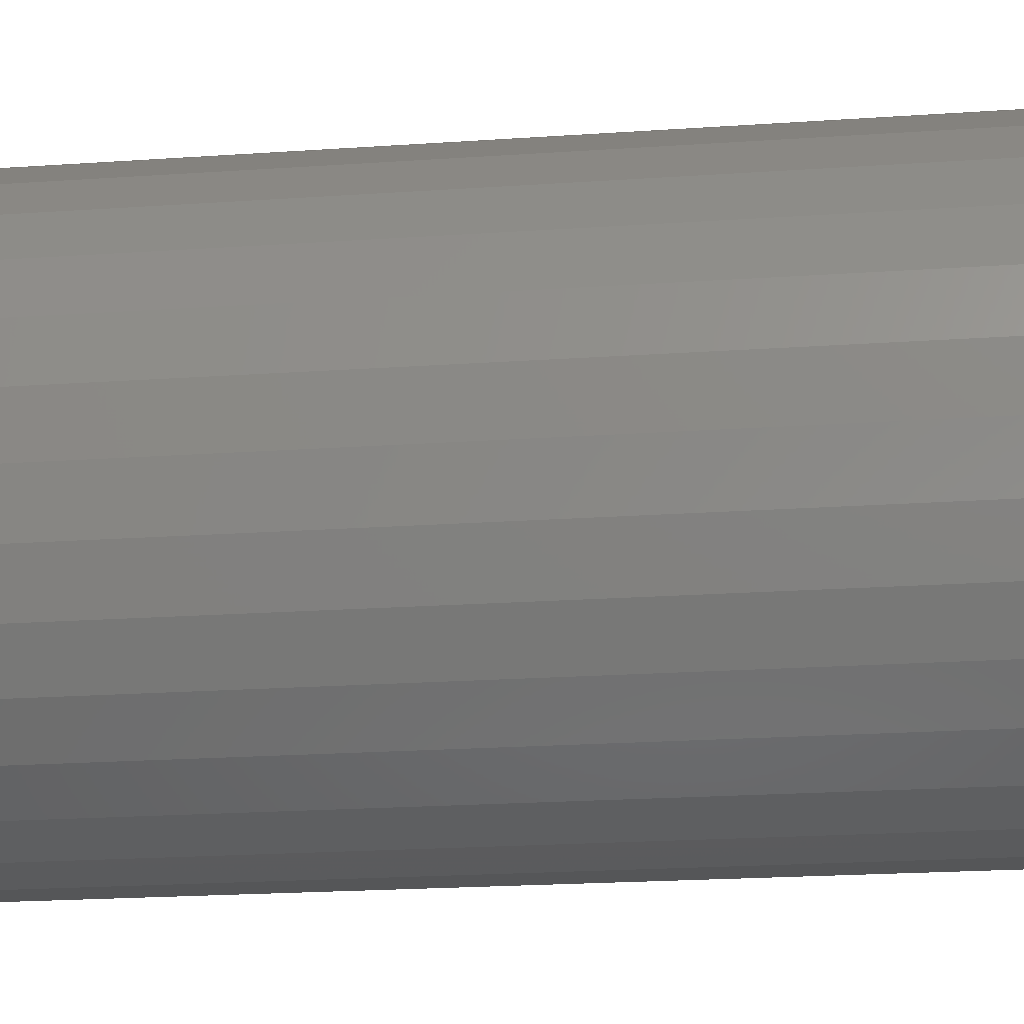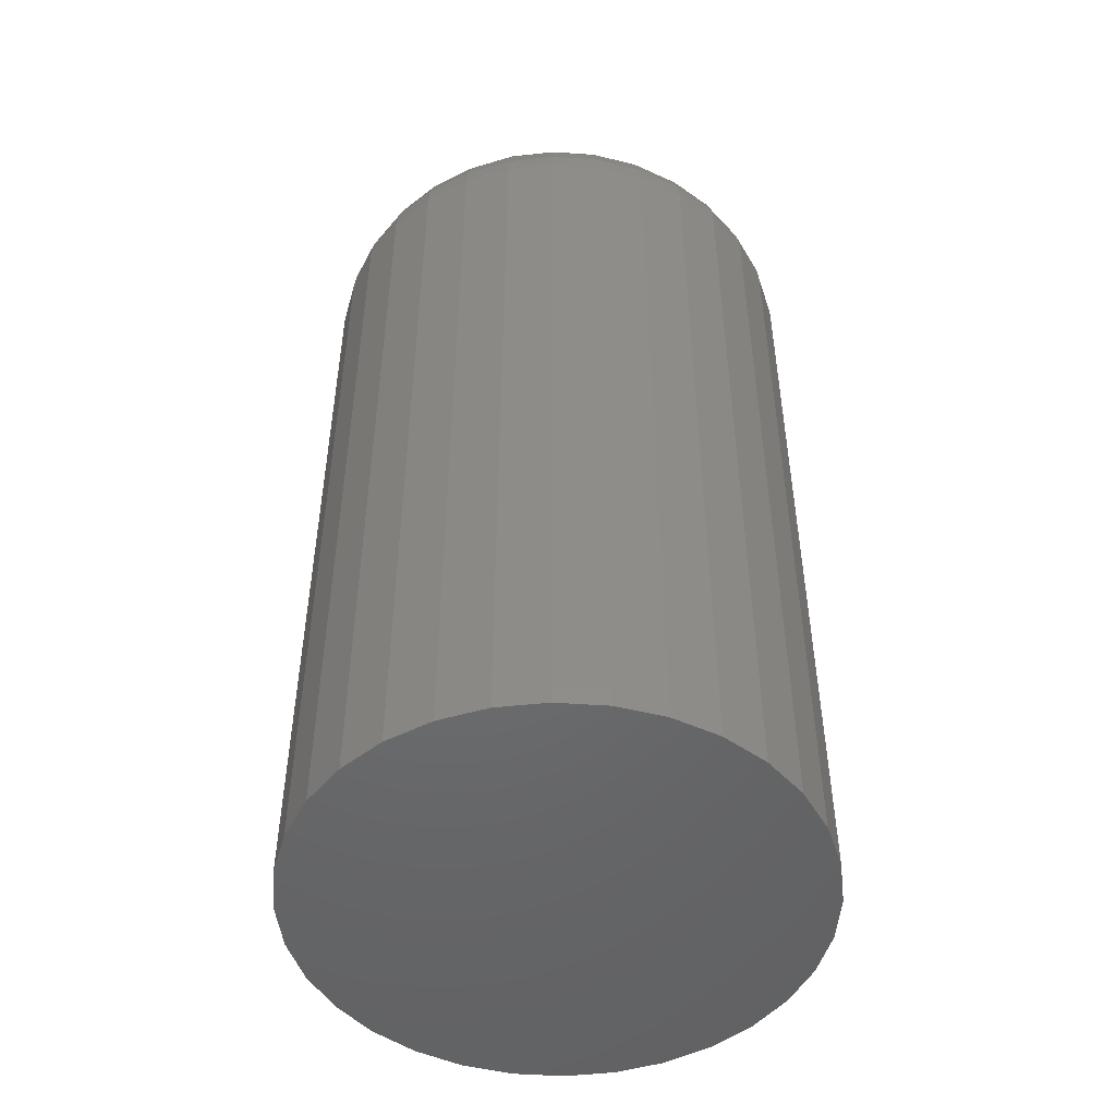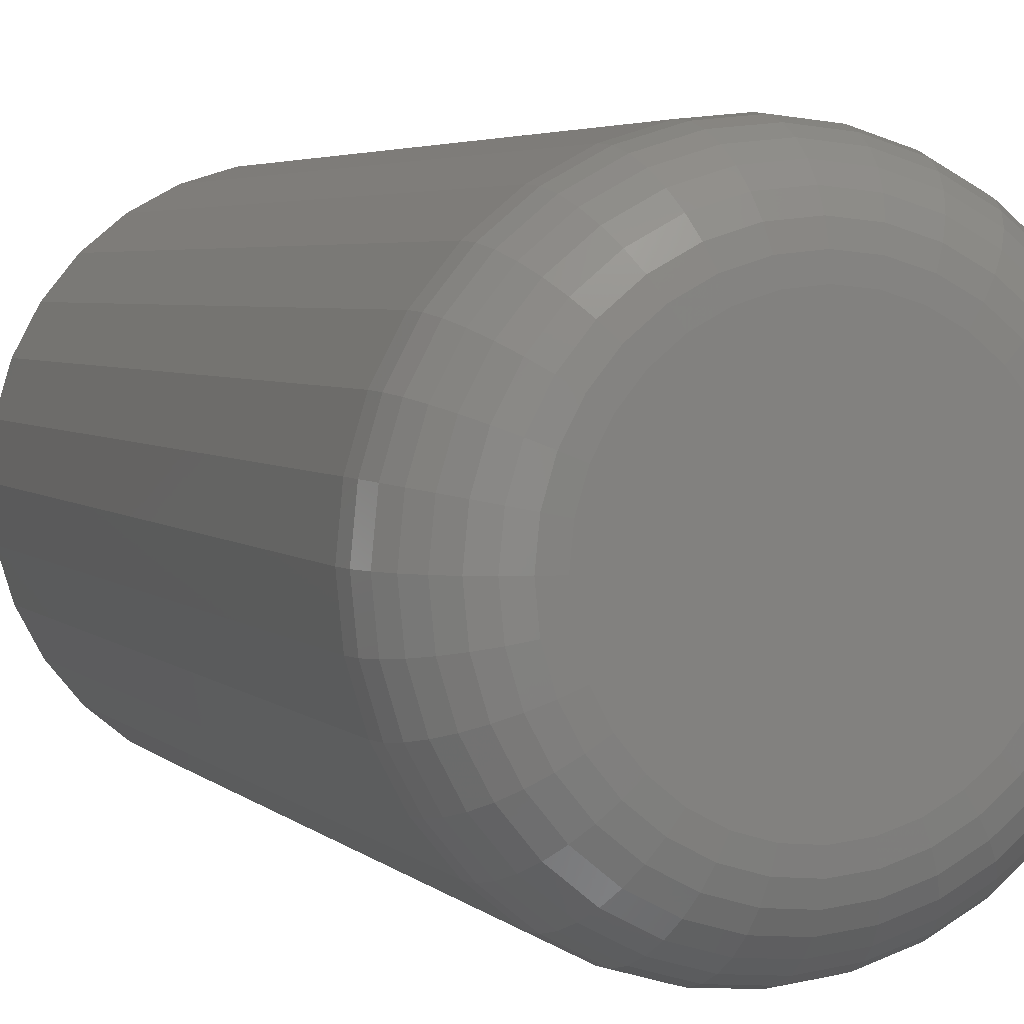
<metadata>
{"format":"stl","ext":"stl","renderer":"f3d","projection":"perspective","resolution":1024,"background":"white","views":[{"elev":-21.1,"azim":97.1,"up":"+Y"},{"elev":-49.1,"azim":125.0,"up":"+Z"},{"elev":3.9,"azim":-21.7,"up":"+Y"}]}
</metadata>
<code>
# stl→obj: 320 verts, 636 faces
v -0.02584 0.1208 0.75
v 0.02222 0.1208 0.75
v -0.001809 0.1232 0.75
v -0.04895 0.1138 0.75
v 0.04533 0.1138 0.75
v -0.07025 0.1024 0.75
v 0.06663 0.1024 0.75
v 0.06663 -0.1024 0.75
v -0.04895 -0.1138 0.75
v 0.04533 -0.1138 0.75
v -0.02584 -0.1208 0.75
v 0.02222 -0.1208 0.75
v -0.001809 -0.1232 0.75
v 0.0853 0.08711 0.75
v -0.08892 0.08711 0.75
v 0.1006 0.06844 0.75
v -0.1042 0.06844 0.75
v 0.112 0.04714 0.75
v -0.1156 0.04714 0.75
v 0.119 0.02403 0.75
v -0.1226 0.02403 0.75
v 0.1214 -4.423e-17 0.75
v -0.125 1.029e-18 0.75
v 0.119 -0.02403 0.75
v -0.1226 -0.02403 0.75
v 0.112 -0.04714 0.75
v -0.1156 -0.04714 0.75
v 0.1006 -0.06844 0.75
v -0.1042 -0.06844 0.75
v 0.0853 -0.08711 0.75
v -0.08892 -0.08711 0.75
v -0.07025 -0.1024 0.75
v 0.1995 0 0
v 0.1995 -4.931e-17 0.6719
v 0.1956 -0.03927 0
v 0.1956 -0.03927 0.6719
v 0.1842 -0.07704 0
v 0.1842 -0.07704 0.6719
v 0.1656 -0.1118 0
v 0.1656 -0.1118 0.6719
v 0.1405 -0.1424 0
v 0.1405 -0.1424 0.6719
v 0.11 -0.1674 0
v 0.11 -0.1674 0.6719
v 0.07523 -0.186 0
v 0.07523 -0.186 0.6719
v 0.03747 -0.1974 0
v 0.03747 -0.1974 0.6719
v -0.001809 -0.2013 0
v -0.001809 -0.2013 0.6719
v -0.04108 -0.1974 0
v -0.04108 -0.1974 0.6719
v -0.07885 -0.186 0
v -0.07885 -0.186 0.6719
v -0.1137 -0.1674 0
v -0.1137 -0.1674 0.6719
v -0.1442 -0.1424 0
v -0.1442 -0.1424 0.6719
v -0.1692 -0.1118 0
v -0.1692 -0.1118 0.6719
v -0.1878 -0.07704 0
v -0.1878 -0.07704 0.6719
v -0.1993 -0.03927 0
v -0.1993 -0.03927 0.6719
v -0.2031 2.465e-17 0
v -0.2031 2.465e-17 0.6719
v -0.1993 0.03927 0
v -0.1993 0.03927 0.6719
v -0.1878 0.07704 0
v -0.1878 0.07704 0.6719
v -0.1692 0.1118 0
v -0.1692 0.1118 0.6719
v -0.1442 0.1424 0
v -0.1442 0.1424 0.6719
v -0.1137 0.1674 0
v -0.1137 0.1674 0.6719
v -0.07885 0.186 0
v -0.07885 0.186 0.6719
v -0.04108 0.1974 0
v -0.04108 0.1974 0.6719
v -0.001809 0.2013 0
v -0.001809 0.2013 0.6719
v 0.03747 0.1974 0
v 0.03747 0.1974 0.6719
v 0.07523 0.186 0
v 0.07523 0.186 0.6719
v 0.11 0.1674 0
v 0.11 0.1674 0.6719
v 0.1405 0.1424 0
v 0.1405 0.1424 0.6719
v 0.1656 0.1118 0
v 0.1656 0.1118 0.6719
v 0.1842 0.07704 0
v 0.1842 0.07704 0.6719
v 0.1956 0.03927 0
v 0.1956 0.03927 0.6719
v -0.1402 0 0.7485
v -0.1376 0.02701 0.7485
v -0.1549 0 0.7441
v -0.152 0.02987 0.7441
v -0.1684 2.776e-17 0.7368
v -0.1652 0.0325 0.7368
v -0.1802 2.776e-17 0.7271
v -0.1768 0.03481 0.7271
v -0.19 1.388e-17 0.7153
v -0.1863 0.03671 0.7153
v -0.1972 1.388e-17 0.7018
v -0.1934 0.03811 0.7018
v -0.2016 4.163e-17 0.6871
v -0.1978 0.03898 0.6871
v 0.134 0.02701 0.7485
v 0.1366 -9.714e-17 0.7485
v 0.1483 0.02987 0.7441
v 0.1513 -1.11e-16 0.7441
v 0.1616 0.0325 0.7368
v 0.1648 -9.714e-17 0.7368
v 0.1732 0.03481 0.7271
v 0.1766 -1.11e-16 0.7271
v 0.1827 0.03671 0.7153
v 0.1863 -1.11e-16 0.7153
v 0.1898 0.03811 0.7018
v 0.1936 -1.11e-16 0.7018
v 0.1942 0.03898 0.6871
v 0.198 -1.11e-16 0.6871
v 0.1261 0.05298 0.7485
v 0.1396 0.05858 0.7441
v 0.1521 0.06375 0.7368
v 0.163 0.06828 0.7271
v 0.172 0.072 0.7153
v 0.1787 0.07476 0.7018
v 0.1828 0.07647 0.6871
v 0.1133 0.07691 0.7485
v 0.1255 0.08505 0.7441
v 0.1367 0.09256 0.7368
v 0.1466 0.09913 0.7271
v 0.1546 0.1045 0.7153
v 0.1606 0.1085 0.7018
v 0.1643 0.111 0.6871
v 0.09608 0.09789 0.7485
v 0.1064 0.1082 0.7441
v 0.116 0.1178 0.7368
v 0.1244 0.1262 0.7271
v 0.1312 0.133 0.7153
v 0.1363 0.1381 0.7018
v 0.1395 0.1413 0.6871
v 0.0751 0.1151 0.7485
v 0.08324 0.1273 0.7441
v 0.09075 0.1385 0.7368
v 0.09732 0.1484 0.7271
v 0.1027 0.1564 0.7153
v 0.1067 0.1624 0.7018
v 0.1092 0.1661 0.6871
v 0.05117 0.1279 0.7485
v 0.05677 0.1414 0.7441
v 0.06194 0.1539 0.7368
v 0.06647 0.1649 0.7271
v 0.07019 0.1738 0.7153
v 0.07296 0.1805 0.7018
v 0.07466 0.1846 0.6871
v 0.0252 0.1358 0.7485
v 0.02806 0.1501 0.7441
v 0.03069 0.1634 0.7368
v 0.033 0.175 0.7271
v 0.0349 0.1845 0.7153
v 0.03631 0.1916 0.7018
v 0.03717 0.196 0.6871
v -0.001809 0.1384 0.7485
v -0.001809 0.1531 0.7441
v -0.001809 0.1666 0.7368
v -0.001809 0.1784 0.7271
v -0.001809 0.1881 0.7153
v -0.001809 0.1954 0.7018
v -0.001809 0.1998 0.6871
v -0.02882 0.1358 0.7485
v -0.03168 0.1501 0.7441
v -0.03431 0.1634 0.7368
v -0.03662 0.175 0.7271
v -0.03852 0.1845 0.7153
v -0.03992 0.1916 0.7018
v -0.04079 0.196 0.6871
v -0.05478 0.1279 0.7485
v -0.06039 0.1414 0.7441
v -0.06556 0.1539 0.7368
v -0.07009 0.1649 0.7271
v -0.07381 0.1738 0.7153
v -0.07657 0.1805 0.7018
v -0.07827 0.1846 0.6871
v -0.07872 0.1151 0.7485
v -0.08686 0.1273 0.7441
v -0.09436 0.1385 0.7368
v -0.1009 0.1484 0.7271
v -0.1063 0.1564 0.7153
v -0.1104 0.1624 0.7018
v -0.1128 0.1661 0.6871
v -0.0997 0.09789 0.7485
v -0.1101 0.1082 0.7441
v -0.1196 0.1178 0.7368
v -0.128 0.1262 0.7271
v -0.1349 0.133 0.7153
v -0.14 0.1381 0.7018
v -0.1431 0.1413 0.6871
v -0.1169 0.07691 0.7485
v -0.1291 0.08505 0.7441
v -0.1403 0.09256 0.7368
v -0.1502 0.09913 0.7271
v -0.1582 0.1045 0.7153
v -0.1643 0.1085 0.7018
v -0.1679 0.111 0.6871
v -0.1297 0.05298 0.7485
v -0.1432 0.05858 0.7441
v -0.1557 0.06375 0.7368
v -0.1667 0.06828 0.7271
v -0.1756 0.072 0.7153
v -0.1823 0.07476 0.7018
v -0.1864 0.07647 0.6871
v 0.134 -0.02701 0.7485
v 0.1483 -0.02987 0.7441
v 0.1616 -0.0325 0.7368
v 0.1732 -0.03481 0.7271
v 0.1827 -0.03671 0.7153
v 0.1898 -0.03811 0.7018
v 0.1942 -0.03898 0.6871
v -0.1376 -0.02701 0.7485
v -0.152 -0.02987 0.7441
v -0.1652 -0.0325 0.7368
v -0.1768 -0.03481 0.7271
v -0.1863 -0.03671 0.7153
v -0.1934 -0.03811 0.7018
v -0.1978 -0.03898 0.6871
v -0.1297 -0.05298 0.7485
v -0.1432 -0.05858 0.7441
v -0.1557 -0.06375 0.7368
v -0.1667 -0.06828 0.7271
v -0.1756 -0.072 0.7153
v -0.1823 -0.07476 0.7018
v -0.1864 -0.07647 0.6871
v -0.1169 -0.07691 0.7485
v -0.1291 -0.08505 0.7441
v -0.1403 -0.09256 0.7368
v -0.1502 -0.09913 0.7271
v -0.1582 -0.1045 0.7153
v -0.1643 -0.1085 0.7018
v -0.1679 -0.111 0.6871
v -0.0997 -0.09789 0.7485
v -0.1101 -0.1082 0.7441
v -0.1196 -0.1178 0.7368
v -0.128 -0.1262 0.7271
v -0.1349 -0.133 0.7153
v -0.14 -0.1381 0.7018
v -0.1431 -0.1413 0.6871
v -0.07872 -0.1151 0.7485
v -0.08686 -0.1273 0.7441
v -0.09436 -0.1385 0.7368
v -0.1009 -0.1484 0.7271
v -0.1063 -0.1564 0.7153
v -0.1104 -0.1624 0.7018
v -0.1128 -0.1661 0.6871
v -0.05478 -0.1279 0.7485
v -0.06039 -0.1414 0.7441
v -0.06556 -0.1539 0.7368
v -0.07009 -0.1649 0.7271
v -0.07381 -0.1738 0.7153
v -0.07657 -0.1805 0.7018
v -0.07827 -0.1846 0.6871
v -0.02882 -0.1358 0.7485
v -0.03168 -0.1501 0.7441
v -0.03431 -0.1634 0.7368
v -0.03662 -0.175 0.7271
v -0.03852 -0.1845 0.7153
v -0.03992 -0.1916 0.7018
v -0.04079 -0.196 0.6871
v -0.001809 -0.1384 0.7485
v -0.001809 -0.1531 0.7441
v -0.001809 -0.1666 0.7368
v -0.001809 -0.1784 0.7271
v -0.001809 -0.1881 0.7153
v -0.001809 -0.1954 0.7018
v -0.001809 -0.1998 0.6871
v 0.0252 -0.1358 0.7485
v 0.02806 -0.1501 0.7441
v 0.03069 -0.1634 0.7368
v 0.033 -0.175 0.7271
v 0.0349 -0.1845 0.7153
v 0.03631 -0.1916 0.7018
v 0.03717 -0.196 0.6871
v 0.05117 -0.1279 0.7485
v 0.05677 -0.1414 0.7441
v 0.06194 -0.1539 0.7368
v 0.06647 -0.1649 0.7271
v 0.07019 -0.1738 0.7153
v 0.07296 -0.1805 0.7018
v 0.07466 -0.1846 0.6871
v 0.0751 -0.1151 0.7485
v 0.08324 -0.1273 0.7441
v 0.09075 -0.1385 0.7368
v 0.09732 -0.1484 0.7271
v 0.1027 -0.1564 0.7153
v 0.1067 -0.1624 0.7018
v 0.1092 -0.1661 0.6871
v 0.09608 -0.09789 0.7485
v 0.1064 -0.1082 0.7441
v 0.116 -0.1178 0.7368
v 0.1244 -0.1262 0.7271
v 0.1312 -0.133 0.7153
v 0.1363 -0.1381 0.7018
v 0.1395 -0.1413 0.6871
v 0.1133 -0.07691 0.7485
v 0.1255 -0.08505 0.7441
v 0.1367 -0.09256 0.7368
v 0.1466 -0.09913 0.7271
v 0.1546 -0.1045 0.7153
v 0.1606 -0.1085 0.7018
v 0.1643 -0.111 0.6871
v 0.1261 -0.05298 0.7485
v 0.1396 -0.05858 0.7441
v 0.1521 -0.06375 0.7368
v 0.163 -0.06828 0.7271
v 0.172 -0.072 0.7153
v 0.1787 -0.07476 0.7018
v 0.1828 -0.07647 0.6871
f 1 2 3
f 2 1 4
f 2 4 5
f 5 4 6
f 5 6 7
f 8 9 10
f 10 9 11
f 10 11 12
f 12 11 13
f 7 6 14
f 14 6 15
f 14 15 16
f 16 15 17
f 16 17 18
f 18 17 19
f 18 19 20
f 20 19 21
f 20 21 22
f 22 21 23
f 22 23 24
f 24 23 25
f 24 25 26
f 26 25 27
f 26 27 28
f 28 27 29
f 28 29 30
f 30 29 31
f 30 31 8
f 8 31 32
f 8 32 9
f 33 34 35
f 35 34 36
f 35 36 37
f 37 36 38
f 37 38 39
f 39 38 40
f 39 40 41
f 41 40 42
f 41 42 43
f 43 42 44
f 43 44 45
f 45 44 46
f 45 46 47
f 47 46 48
f 47 48 49
f 49 48 50
f 49 50 51
f 51 50 52
f 51 52 53
f 53 52 54
f 53 54 55
f 55 54 56
f 55 56 57
f 57 56 58
f 57 58 59
f 59 58 60
f 59 60 61
f 61 60 62
f 61 62 63
f 63 62 64
f 63 64 65
f 65 64 66
f 65 66 67
f 67 66 68
f 67 68 69
f 69 68 70
f 69 70 71
f 71 70 72
f 71 72 73
f 73 72 74
f 73 74 75
f 75 74 76
f 75 76 77
f 77 76 78
f 77 78 79
f 79 78 80
f 79 80 81
f 81 80 82
f 81 82 83
f 83 82 84
f 83 84 85
f 85 84 86
f 85 86 87
f 87 86 88
f 87 88 89
f 89 88 90
f 89 90 91
f 91 90 92
f 91 92 93
f 93 92 94
f 93 94 95
f 95 94 96
f 95 96 33
f 33 96 34
f 23 21 97
f 97 21 98
f 97 98 99
f 99 98 100
f 99 100 101
f 101 100 102
f 101 102 103
f 103 102 104
f 103 104 105
f 105 104 106
f 105 106 107
f 107 106 108
f 107 108 109
f 109 108 110
f 109 110 66
f 66 110 68
f 20 22 111
f 111 22 112
f 111 112 113
f 113 112 114
f 113 114 115
f 115 114 116
f 115 116 117
f 117 116 118
f 117 118 119
f 119 118 120
f 119 120 121
f 121 120 122
f 121 122 123
f 123 122 124
f 123 124 96
f 96 124 34
f 18 20 125
f 125 20 111
f 125 111 126
f 126 111 113
f 126 113 127
f 127 113 115
f 127 115 128
f 128 115 117
f 128 117 129
f 129 117 119
f 129 119 130
f 130 119 121
f 130 121 131
f 131 121 123
f 131 123 94
f 94 123 96
f 16 18 132
f 132 18 125
f 132 125 133
f 133 125 126
f 133 126 134
f 134 126 127
f 134 127 135
f 135 127 128
f 135 128 136
f 136 128 129
f 136 129 137
f 137 129 130
f 137 130 138
f 138 130 131
f 138 131 92
f 92 131 94
f 14 16 139
f 139 16 132
f 139 132 140
f 140 132 133
f 140 133 141
f 141 133 134
f 141 134 142
f 142 134 135
f 142 135 143
f 143 135 136
f 143 136 144
f 144 136 137
f 144 137 145
f 145 137 138
f 145 138 90
f 90 138 92
f 7 14 146
f 146 14 139
f 146 139 147
f 147 139 140
f 147 140 148
f 148 140 141
f 148 141 149
f 149 141 142
f 149 142 150
f 150 142 143
f 150 143 151
f 151 143 144
f 151 144 152
f 152 144 145
f 152 145 88
f 88 145 90
f 5 7 153
f 153 7 146
f 153 146 154
f 154 146 147
f 154 147 155
f 155 147 148
f 155 148 156
f 156 148 149
f 156 149 157
f 157 149 150
f 157 150 158
f 158 150 151
f 158 151 159
f 159 151 152
f 159 152 86
f 86 152 88
f 2 5 160
f 160 5 153
f 160 153 161
f 161 153 154
f 161 154 162
f 162 154 155
f 162 155 163
f 163 155 156
f 163 156 164
f 164 156 157
f 164 157 165
f 165 157 158
f 165 158 166
f 166 158 159
f 166 159 84
f 84 159 86
f 3 2 167
f 167 2 160
f 167 160 168
f 168 160 161
f 168 161 169
f 169 161 162
f 169 162 170
f 170 162 163
f 170 163 171
f 171 163 164
f 171 164 172
f 172 164 165
f 172 165 173
f 173 165 166
f 173 166 82
f 82 166 84
f 1 3 174
f 174 3 167
f 174 167 175
f 175 167 168
f 175 168 176
f 176 168 169
f 176 169 177
f 177 169 170
f 177 170 178
f 178 170 171
f 178 171 179
f 179 171 172
f 179 172 180
f 180 172 173
f 180 173 80
f 80 173 82
f 4 1 181
f 181 1 174
f 181 174 182
f 182 174 175
f 182 175 183
f 183 175 176
f 183 176 184
f 184 176 177
f 184 177 185
f 185 177 178
f 185 178 186
f 186 178 179
f 186 179 187
f 187 179 180
f 187 180 78
f 78 180 80
f 6 4 188
f 188 4 181
f 188 181 189
f 189 181 182
f 189 182 190
f 190 182 183
f 190 183 191
f 191 183 184
f 191 184 192
f 192 184 185
f 192 185 193
f 193 185 186
f 193 186 194
f 194 186 187
f 194 187 76
f 76 187 78
f 15 6 195
f 195 6 188
f 195 188 196
f 196 188 189
f 196 189 197
f 197 189 190
f 197 190 198
f 198 190 191
f 198 191 199
f 199 191 192
f 199 192 200
f 200 192 193
f 200 193 201
f 201 193 194
f 201 194 74
f 74 194 76
f 17 15 202
f 202 15 195
f 202 195 203
f 203 195 196
f 203 196 204
f 204 196 197
f 204 197 205
f 205 197 198
f 205 198 206
f 206 198 199
f 206 199 207
f 207 199 200
f 207 200 208
f 208 200 201
f 208 201 72
f 72 201 74
f 19 17 209
f 209 17 202
f 209 202 210
f 210 202 203
f 210 203 211
f 211 203 204
f 211 204 212
f 212 204 205
f 212 205 213
f 213 205 206
f 213 206 214
f 214 206 207
f 214 207 215
f 215 207 208
f 215 208 70
f 70 208 72
f 21 19 98
f 98 19 209
f 98 209 100
f 100 209 210
f 100 210 102
f 102 210 211
f 102 211 104
f 104 211 212
f 104 212 106
f 106 212 213
f 106 213 108
f 108 213 214
f 108 214 110
f 110 214 215
f 110 215 68
f 68 215 70
f 22 24 112
f 112 24 216
f 112 216 114
f 114 216 217
f 114 217 116
f 116 217 218
f 116 218 118
f 118 218 219
f 118 219 120
f 120 219 220
f 120 220 122
f 122 220 221
f 122 221 124
f 124 221 222
f 124 222 34
f 34 222 36
f 25 23 223
f 223 23 97
f 223 97 224
f 224 97 99
f 224 99 225
f 225 99 101
f 225 101 226
f 226 101 103
f 226 103 227
f 227 103 105
f 227 105 228
f 228 105 107
f 228 107 229
f 229 107 109
f 229 109 64
f 64 109 66
f 27 25 230
f 230 25 223
f 230 223 231
f 231 223 224
f 231 224 232
f 232 224 225
f 232 225 233
f 233 225 226
f 233 226 234
f 234 226 227
f 234 227 235
f 235 227 228
f 235 228 236
f 236 228 229
f 236 229 62
f 62 229 64
f 29 27 237
f 237 27 230
f 237 230 238
f 238 230 231
f 238 231 239
f 239 231 232
f 239 232 240
f 240 232 233
f 240 233 241
f 241 233 234
f 241 234 242
f 242 234 235
f 242 235 243
f 243 235 236
f 243 236 60
f 60 236 62
f 31 29 244
f 244 29 237
f 244 237 245
f 245 237 238
f 245 238 246
f 246 238 239
f 246 239 247
f 247 239 240
f 247 240 248
f 248 240 241
f 248 241 249
f 249 241 242
f 249 242 250
f 250 242 243
f 250 243 58
f 58 243 60
f 32 31 251
f 251 31 244
f 251 244 252
f 252 244 245
f 252 245 253
f 253 245 246
f 253 246 254
f 254 246 247
f 254 247 255
f 255 247 248
f 255 248 256
f 256 248 249
f 256 249 257
f 257 249 250
f 257 250 56
f 56 250 58
f 9 32 258
f 258 32 251
f 258 251 259
f 259 251 252
f 259 252 260
f 260 252 253
f 260 253 261
f 261 253 254
f 261 254 262
f 262 254 255
f 262 255 263
f 263 255 256
f 263 256 264
f 264 256 257
f 264 257 54
f 54 257 56
f 11 9 265
f 265 9 258
f 265 258 266
f 266 258 259
f 266 259 267
f 267 259 260
f 267 260 268
f 268 260 261
f 268 261 269
f 269 261 262
f 269 262 270
f 270 262 263
f 270 263 271
f 271 263 264
f 271 264 52
f 52 264 54
f 13 11 272
f 272 11 265
f 272 265 273
f 273 265 266
f 273 266 274
f 274 266 267
f 274 267 275
f 275 267 268
f 275 268 276
f 276 268 269
f 276 269 277
f 277 269 270
f 277 270 278
f 278 270 271
f 278 271 50
f 50 271 52
f 12 13 279
f 279 13 272
f 279 272 280
f 280 272 273
f 280 273 281
f 281 273 274
f 281 274 282
f 282 274 275
f 282 275 283
f 283 275 276
f 283 276 284
f 284 276 277
f 284 277 285
f 285 277 278
f 285 278 48
f 48 278 50
f 10 12 286
f 286 12 279
f 286 279 287
f 287 279 280
f 287 280 288
f 288 280 281
f 288 281 289
f 289 281 282
f 289 282 290
f 290 282 283
f 290 283 291
f 291 283 284
f 291 284 292
f 292 284 285
f 292 285 46
f 46 285 48
f 8 10 293
f 293 10 286
f 293 286 294
f 294 286 287
f 294 287 295
f 295 287 288
f 295 288 296
f 296 288 289
f 296 289 297
f 297 289 290
f 297 290 298
f 298 290 291
f 298 291 299
f 299 291 292
f 299 292 44
f 44 292 46
f 30 8 300
f 300 8 293
f 300 293 301
f 301 293 294
f 301 294 302
f 302 294 295
f 302 295 303
f 303 295 296
f 303 296 304
f 304 296 297
f 304 297 305
f 305 297 298
f 305 298 306
f 306 298 299
f 306 299 42
f 42 299 44
f 28 30 307
f 307 30 300
f 307 300 308
f 308 300 301
f 308 301 309
f 309 301 302
f 309 302 310
f 310 302 303
f 310 303 311
f 311 303 304
f 311 304 312
f 312 304 305
f 312 305 313
f 313 305 306
f 313 306 40
f 40 306 42
f 26 28 314
f 314 28 307
f 314 307 315
f 315 307 308
f 315 308 316
f 316 308 309
f 316 309 317
f 317 309 310
f 317 310 318
f 318 310 311
f 318 311 319
f 319 311 312
f 319 312 320
f 320 312 313
f 320 313 38
f 38 313 40
f 24 26 216
f 216 26 314
f 216 314 217
f 217 314 315
f 217 315 218
f 218 315 316
f 218 316 219
f 219 316 317
f 219 317 220
f 220 317 318
f 220 318 221
f 221 318 319
f 221 319 222
f 222 319 320
f 222 320 36
f 36 320 38
f 81 83 79
f 77 79 83
f 85 77 83
f 47 51 45
f 49 51 47
f 51 53 45
f 45 53 55
f 45 55 43
f 43 55 57
f 43 57 41
f 41 57 59
f 41 59 39
f 39 59 61
f 39 61 37
f 37 61 63
f 37 63 35
f 35 63 65
f 35 65 33
f 33 65 67
f 33 67 95
f 95 67 69
f 95 69 93
f 93 69 71
f 93 71 91
f 91 71 73
f 91 73 89
f 89 73 75
f 89 75 87
f 87 75 77
f 87 77 85

</code>
